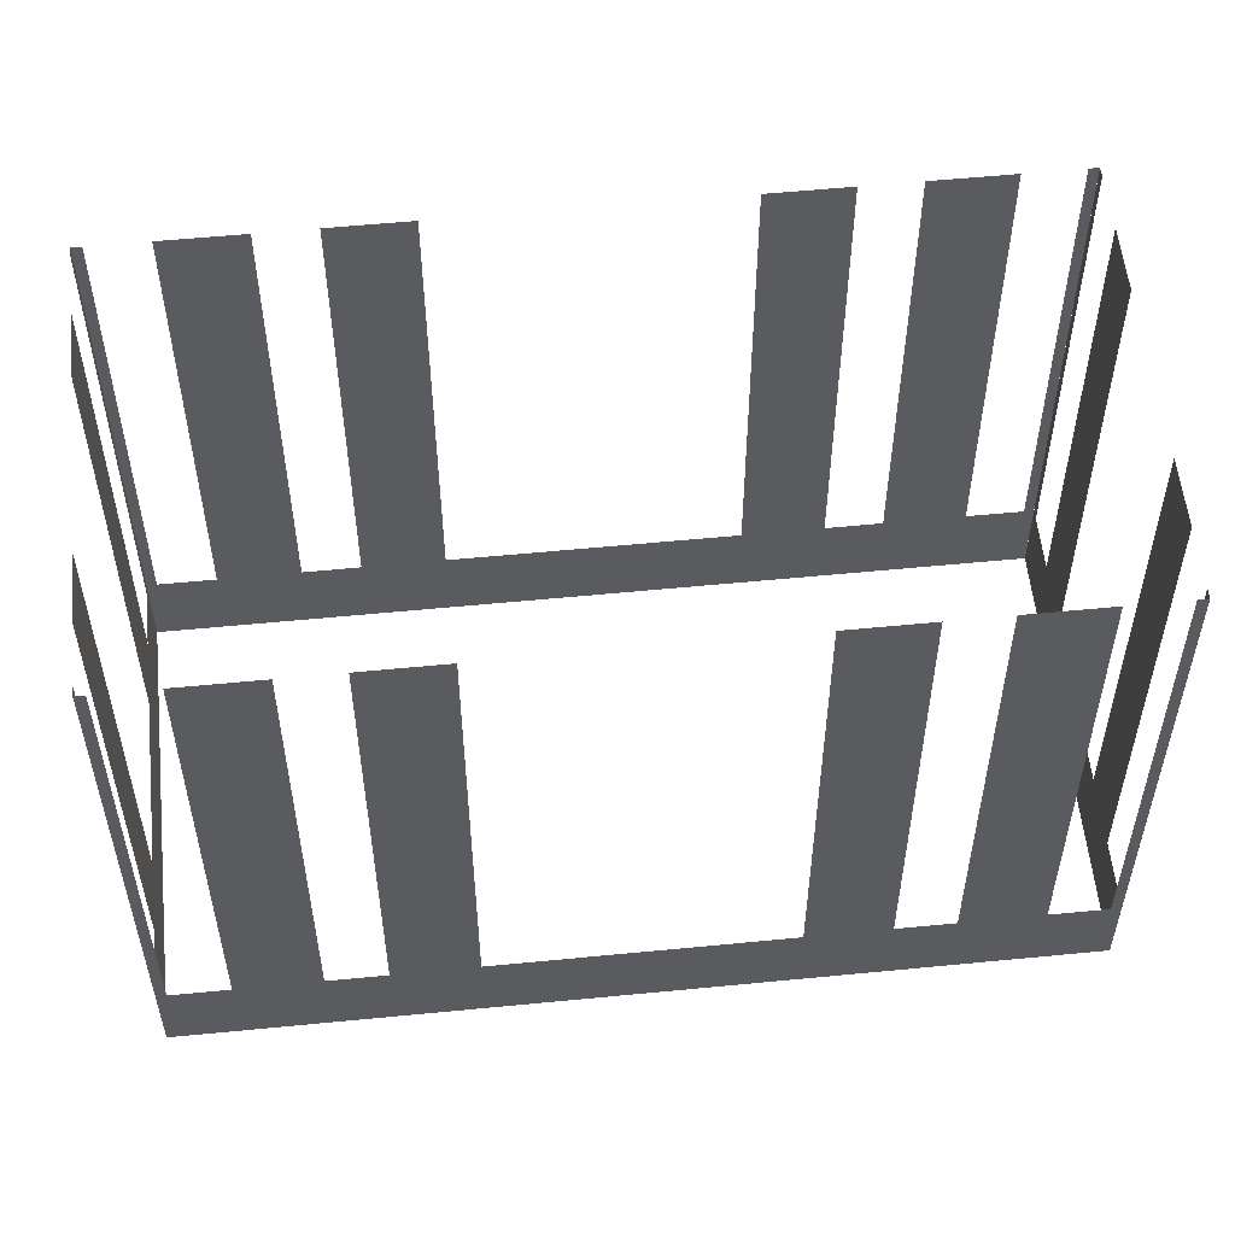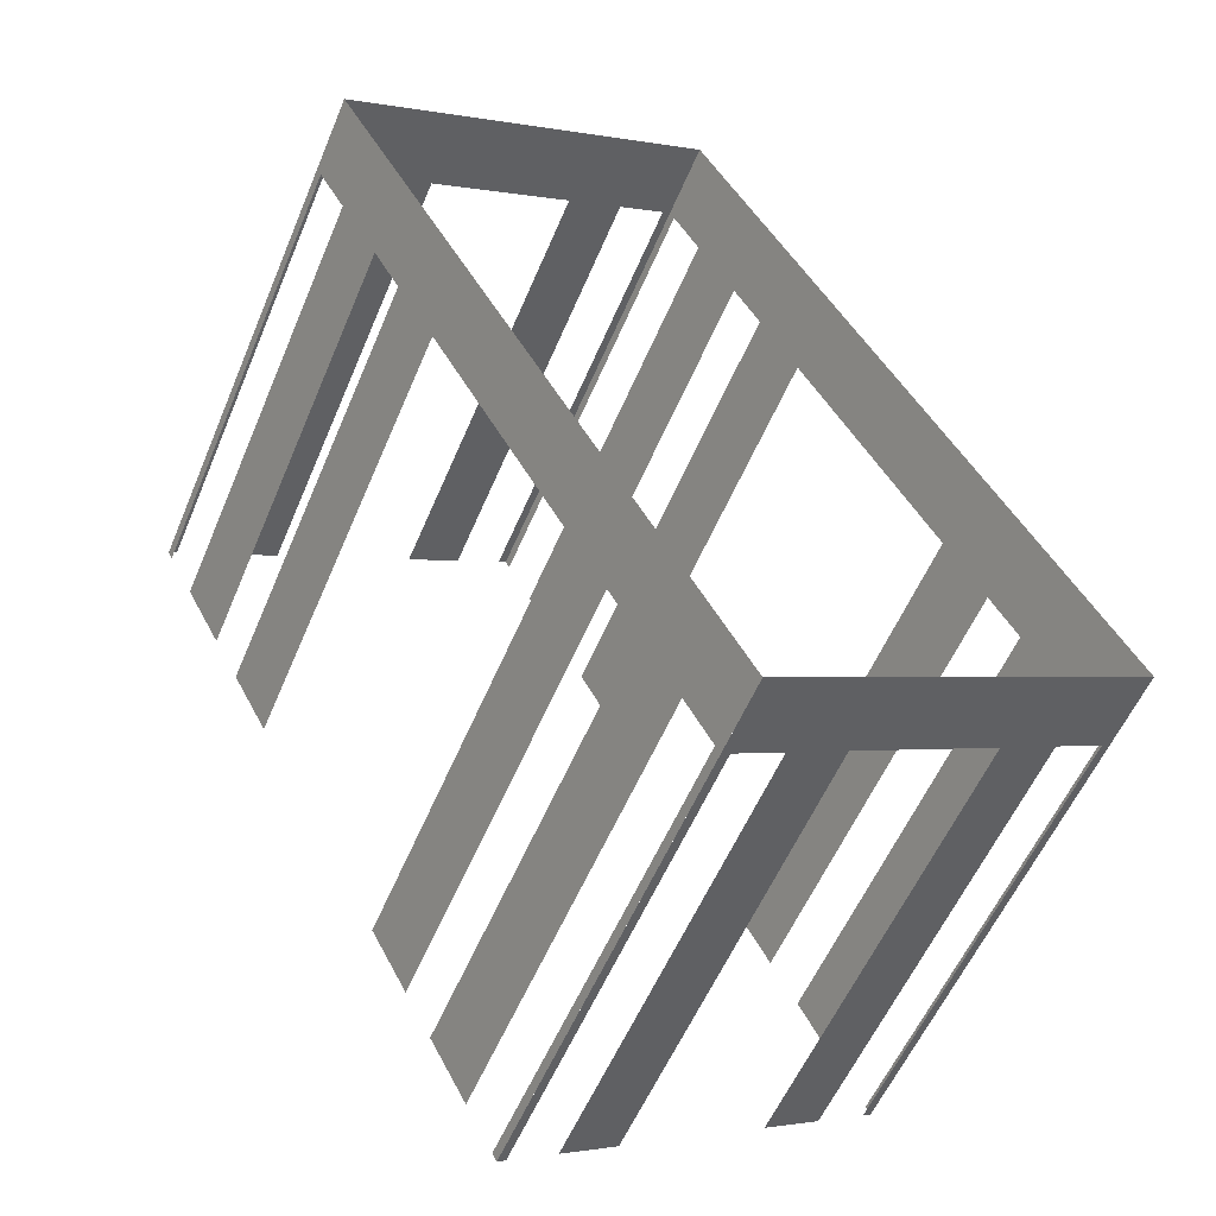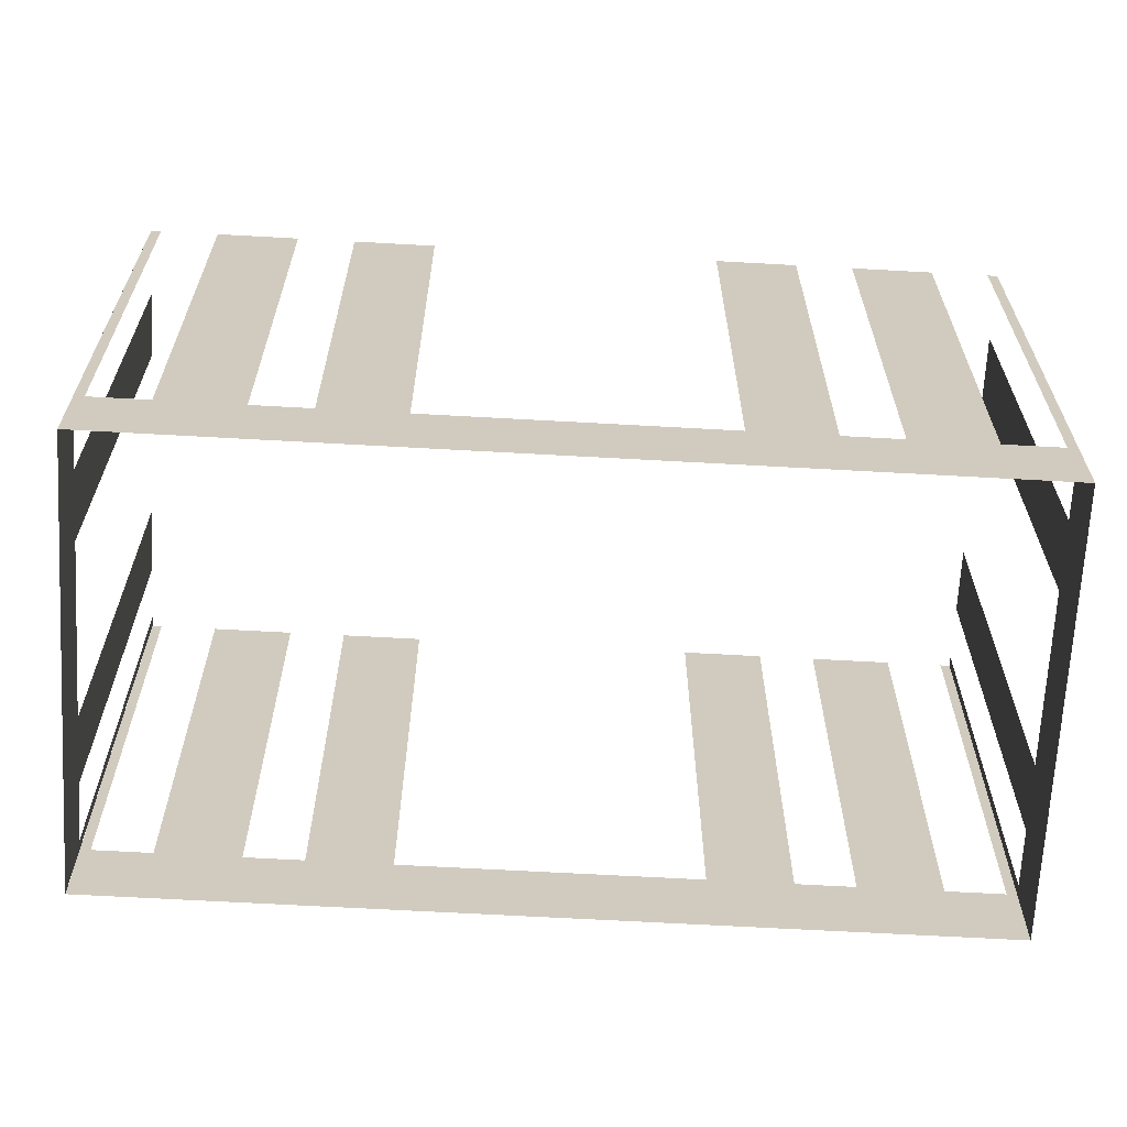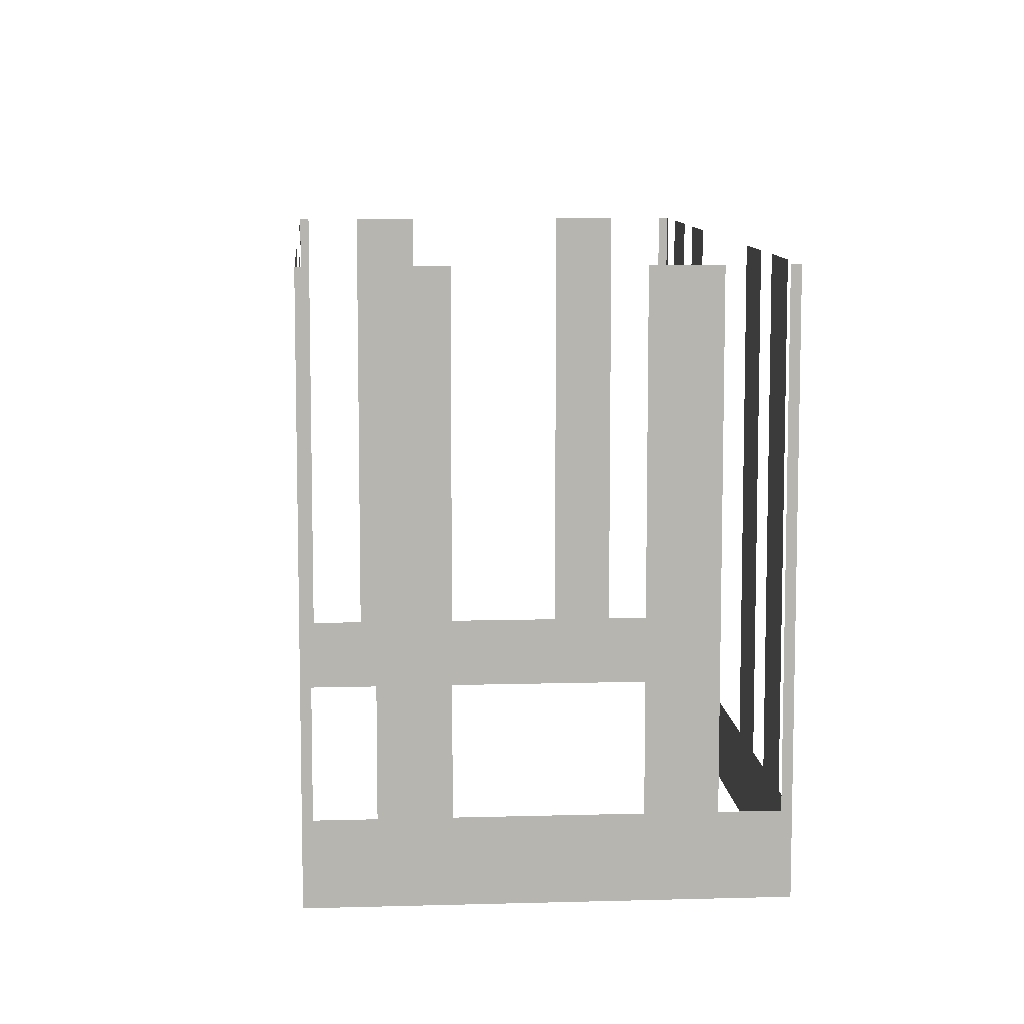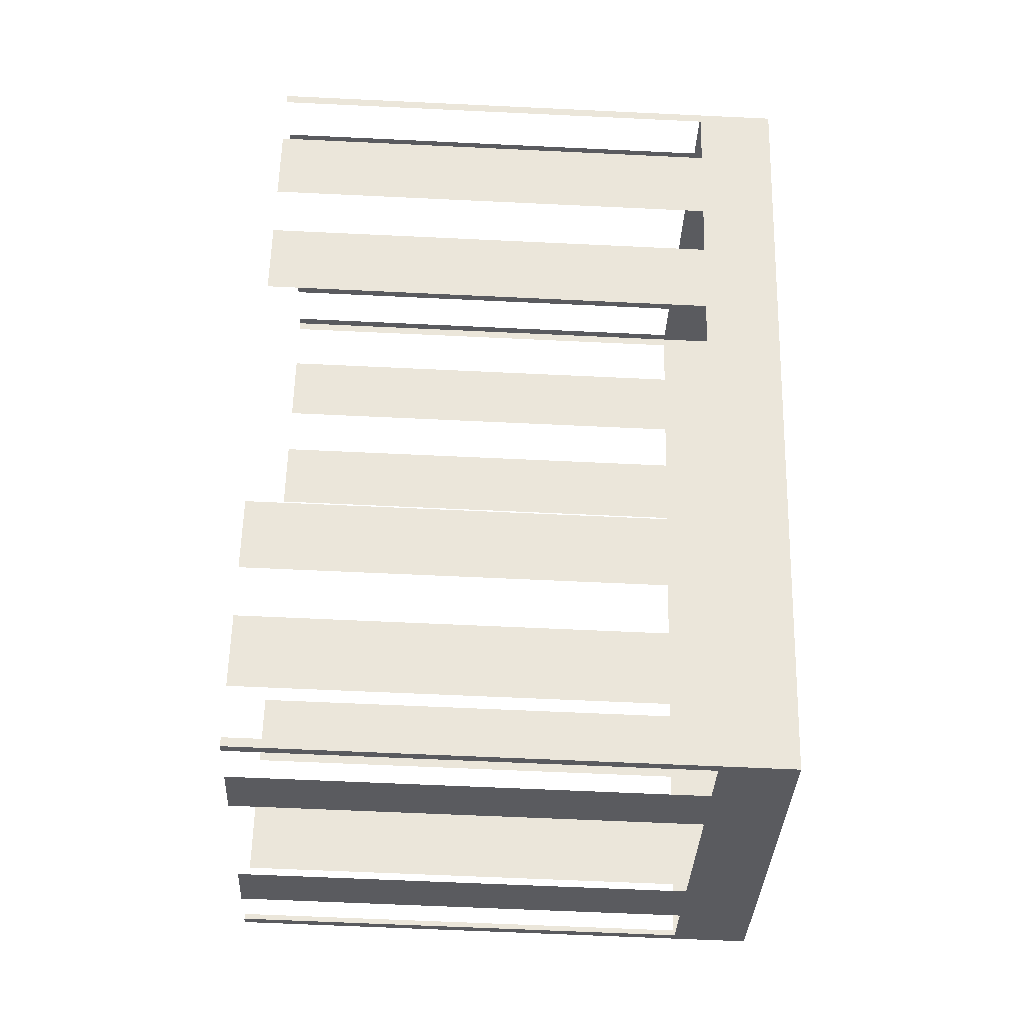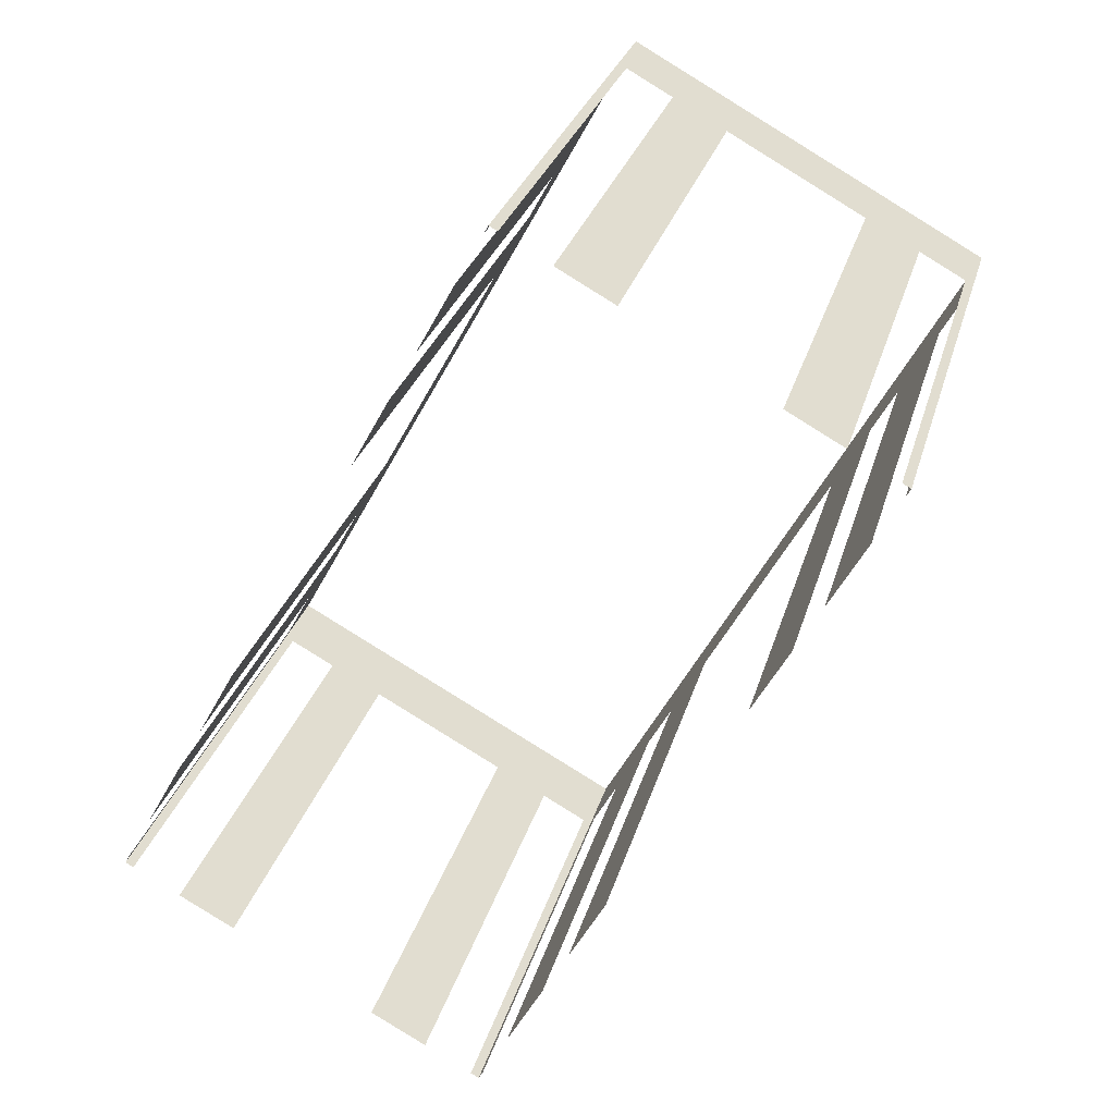
<metadata>
{"format":"obj","ext":"obj","renderer":"f3d","projection":"perspective","resolution":1024,"background":"white","views":[{"elev":56.1,"azim":-124.4,"up":"+Z"},{"elev":-56.1,"azim":157.4,"up":"+Y"},{"elev":-66.7,"azim":58.3,"up":"+Z"},{"elev":9.3,"azim":-32.9,"up":"+Z"},{"elev":-61.4,"azim":87.2,"up":"+Y"},{"elev":28.4,"azim":14.7,"up":"+Y"}]}
</metadata>
<code>
o geometryt000010000010000110010110000110000110100000010100st43
v 884.1 -83.05 147.1
v 884 -83.36 164.4
v 884.1 -83.05 164.4
v 885.1 -81.28 147.1
v 884 -83.36 144.3
v 885.1 -81.28 164.4
v 886.5 -78.78 164.4
v 886.5 -78.78 147.1
v 887.4 -77.01 147.1
v 887.4 -77.01 164.4
v 888.8 -74.5 164.4
v 888.8 -74.5 147.1
v 893.6 -65.65 147.1
v 898.4 -56.79 144.3
v 893.6 -65.65 164.4
v 895 -63.14 164.4
v 895 -63.14 147.1
v 895.9 -61.37 147.1
v 895.9 -61.37 164.4
v 897.3 -58.86 164.4
v 897.3 -58.86 147.1
v 898.3 -57.09 147.1
v 898.3 -57.09 164.4
v 898.4 -56.79 164.4
v 897.3 -90.58 147.1
v 897.6 -90.75 164.4
v 897.3 -90.58 164.4
v 895.5 -89.62 147.1
v 897.6 -90.75 144.3
v 895.5 -89.62 164.4
v 893.4 -88.5 164.4
v 893.4 -88.5 147.1
v 888.1 -85.61 147.1
v 890.7 -86.99 144.3
v 888.1 -85.61 164.4
v 886.1 -84.49 164.4
v 886.1 -84.49 147.1
v 884 -83.36 144.3
v 884.3 -83.52 147.1
v 884.3 -83.52 164.4
v 884 -83.36 164.4
v 911.9 -64.47 147.1
v 912 -64.17 164.4
v 911.9 -64.47 164.4
v 910.9 -66.24 147.1
v 912 -64.17 144.3
v 910.9 -66.24 164.4
v 909.5 -68.75 164.4
v 909.5 -68.75 147.1
v 908.6 -70.52 147.1
v 908.6 -70.52 164.4
v 907.2 -73.03 164.4
v 907.2 -73.03 147.1
v 902.4 -81.88 147.1
v 897.6 -90.75 144.3
v 902.4 -81.88 164.4
v 901 -84.39 164.4
v 901 -84.39 147.1
v 900.1 -86.16 147.1
v 900.1 -86.16 164.4
v 898.7 -88.67 164.4
v 898.7 -88.67 147.1
v 897.7 -90.44 147.1
v 897.7 -90.44 164.4
v 897.6 -90.75 164.4
v 898.7 -56.95 147.1
v 898.4 -56.79 164.4
v 898.7 -56.95 164.4
v 900.5 -57.91 147.1
v 898.4 -56.79 144.3
v 900.5 -57.91 164.4
v 902.6 -59.03 164.4
v 902.6 -59.03 147.1
v 907.9 -61.92 147.1
v 907.9 -61.92 164.4
v 909.9 -63.04 164.4
v 909.9 -63.04 147.1
v 912 -64.17 144.3
v 911.7 -64 147.1
v 911.7 -64 164.4
v 912 -64.17 164.4
f 1 2 3
f 4 5 1
f 2 1 5
f 6 7 4
f 7 8 4
f 8 5 4
f 8 9 5
f 10 11 9
f 11 12 9
f 9 12 5
f 13 14 12
f 12 14 5
f 15 16 13
f 16 17 13
f 17 14 13
f 18 14 17
f 19 20 18
f 20 21 18
f 21 14 18
f 22 14 21
f 23 24 22
f 24 14 22
f 28 29 25
f 26 25 29
f 30 31 28
f 31 32 28
f 28 32 29
f 35 36 33
f 36 37 33
f 37 38 33
f 33 38 34
f 39 38 37
f 40 41 39
f 41 38 39
f 42 43 44
f 45 46 42
f 43 42 46
f 47 48 45
f 48 49 45
f 49 46 45
f 49 50 46
f 51 52 50
f 52 53 50
f 50 53 46
f 54 55 53
f 53 55 46
f 56 57 54
f 57 58 54
f 58 55 54
f 59 55 58
f 60 61 59
f 61 62 59
f 62 55 59
f 63 55 62
f 64 65 63
f 65 55 63
f 66 67 68
f 69 70 66
f 67 66 70
f 71 72 69
f 72 73 69
f 73 70 69
f 73 74 70
f 75 76 74
f 76 77 74
f 77 78 74
f 74 78 70
f 79 78 77
f 80 81 79
f 81 78 79
f 25 26 27
f 32 33 34
f 32 34 29

</code>
